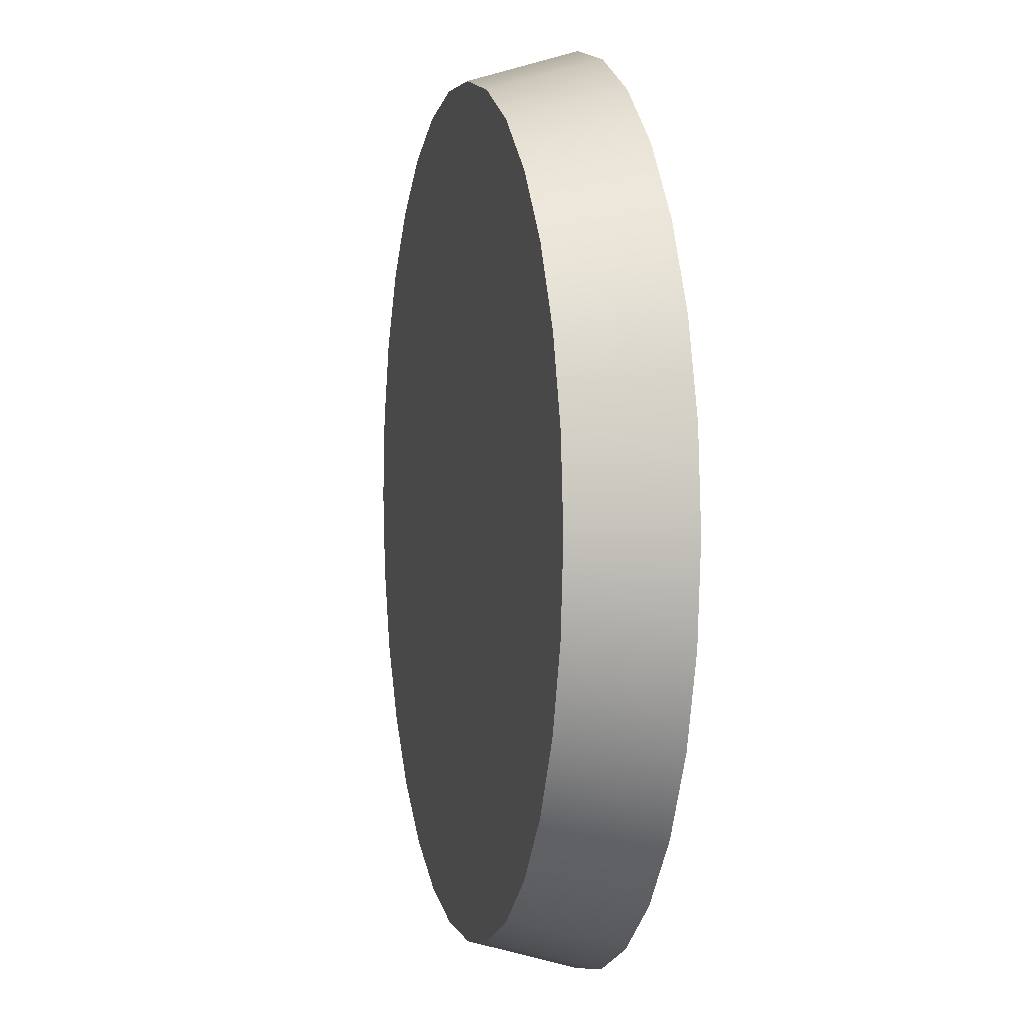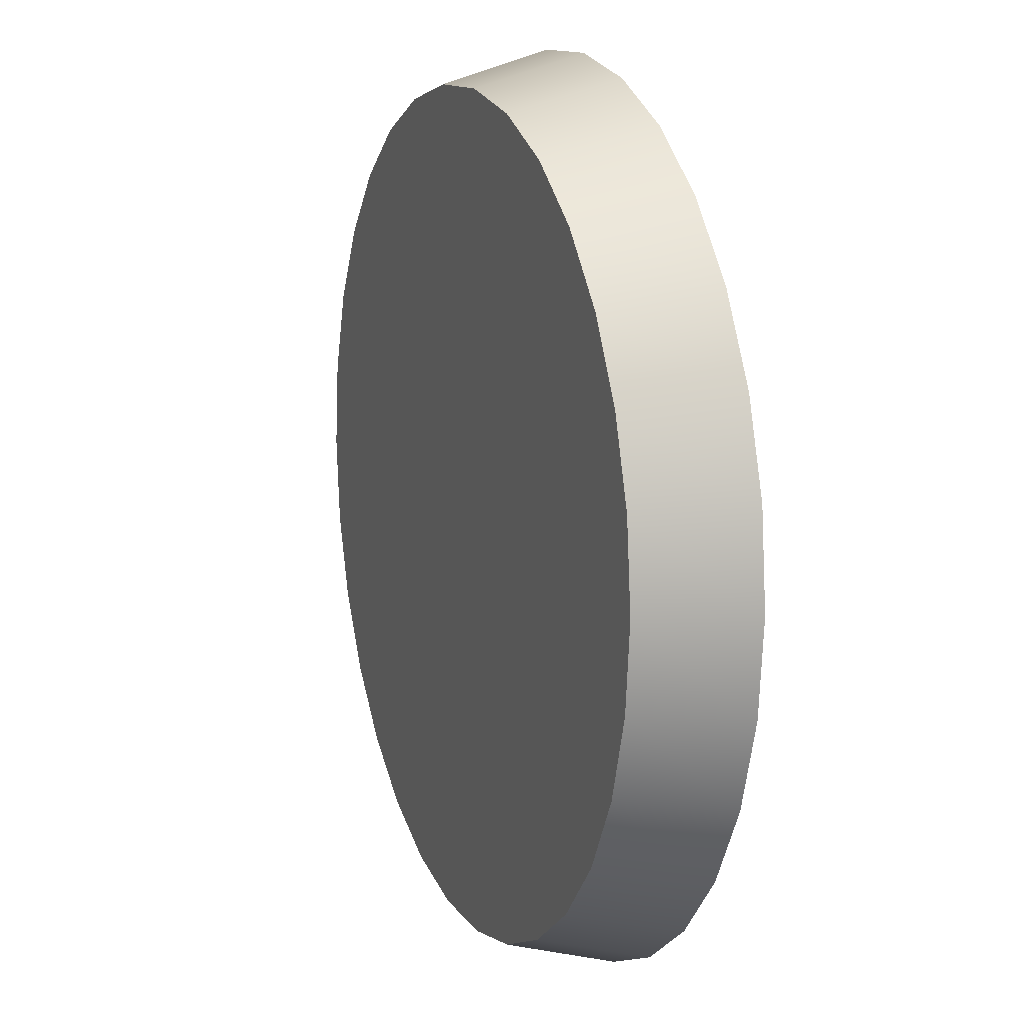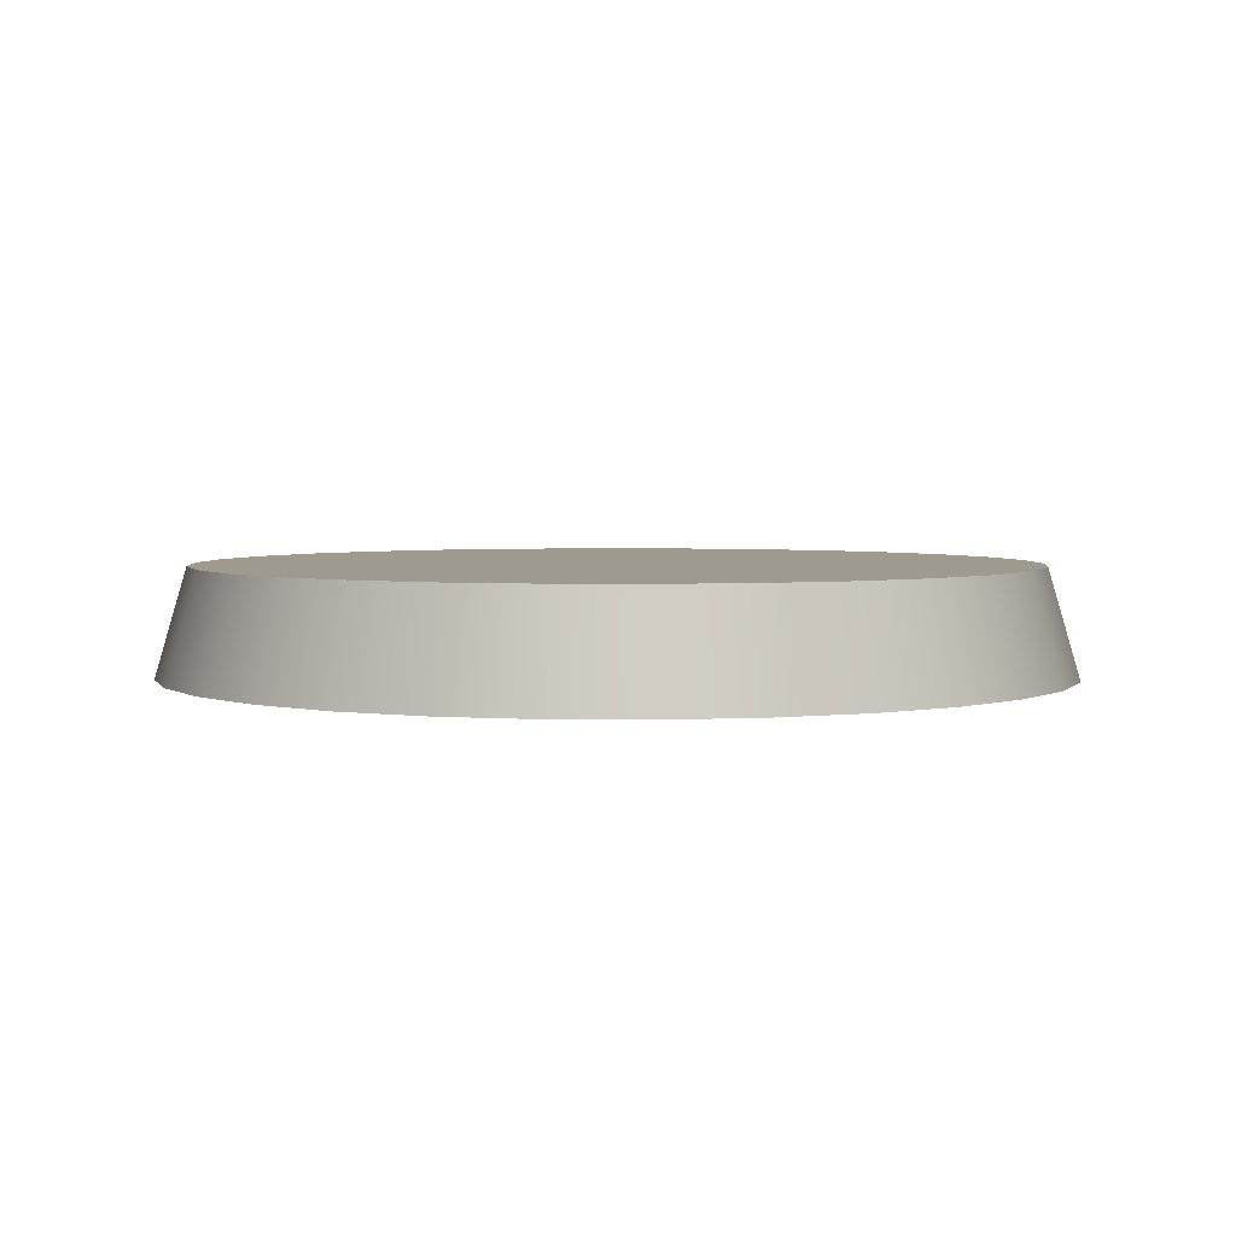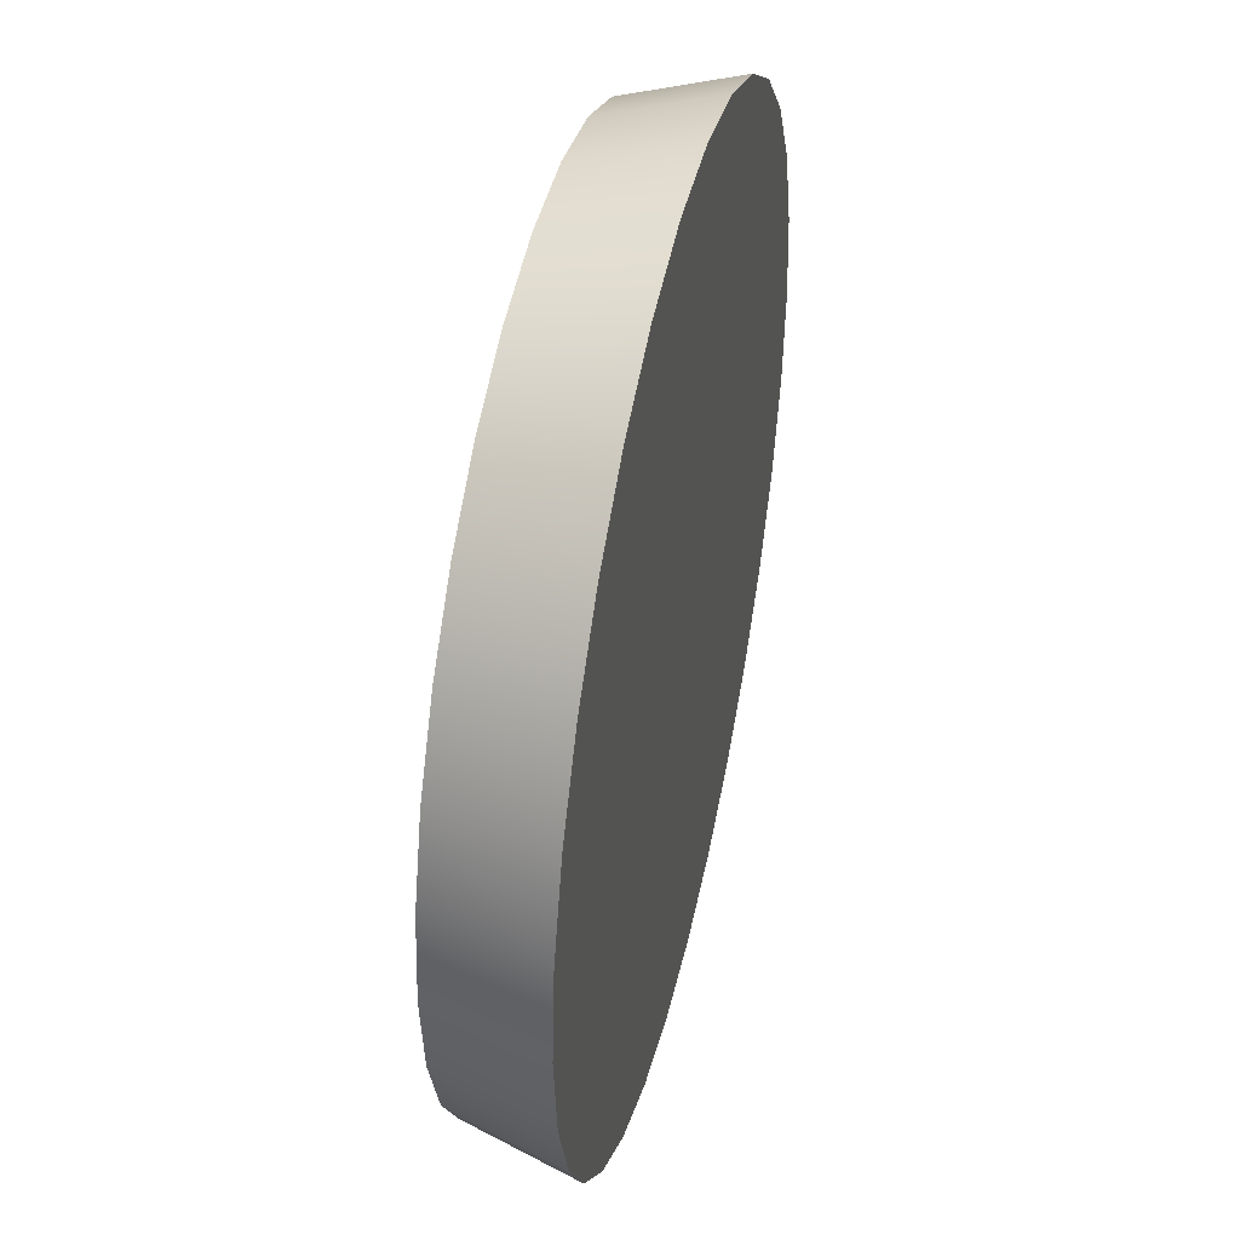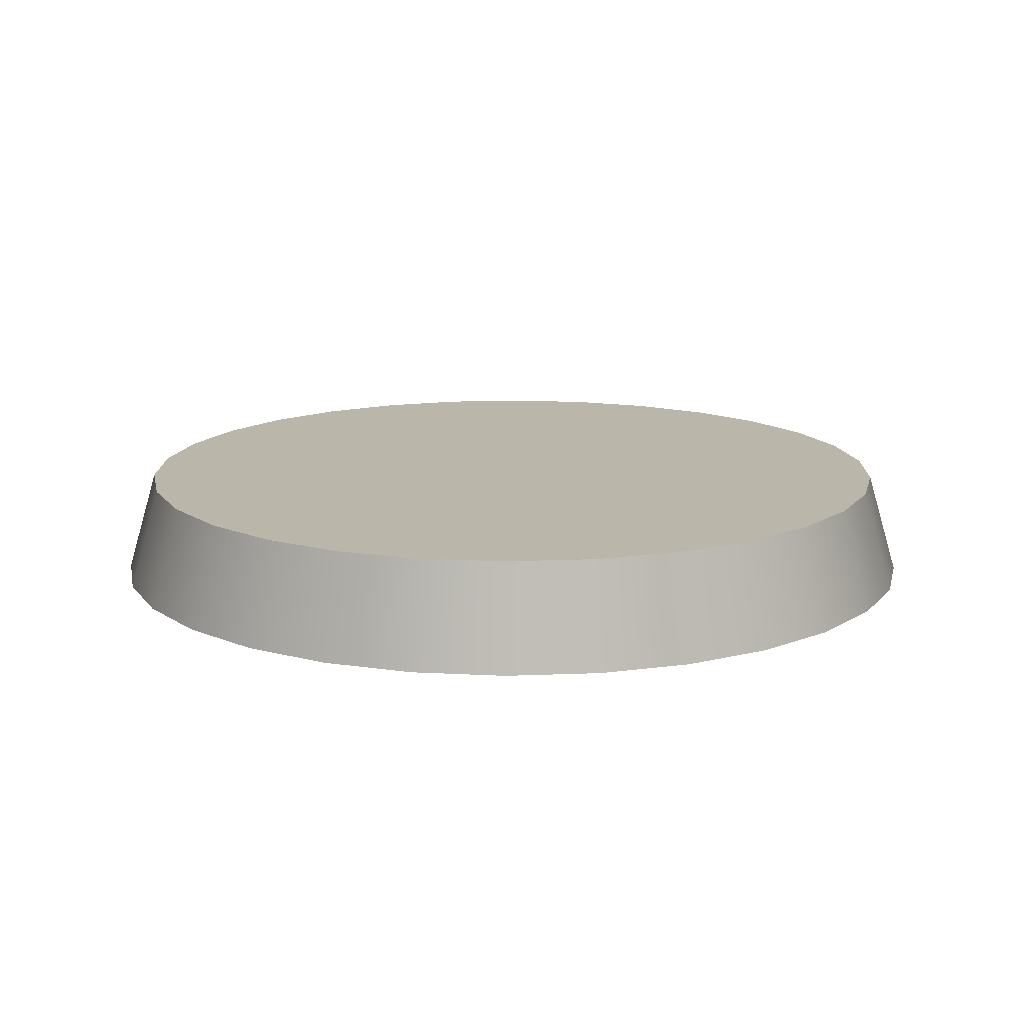
<metadata>
{"format":"obj","ext":"obj","renderer":"f3d","projection":"perspective","resolution":1024,"background":"white","views":[{"elev":2.8,"azim":-103.1,"up":"+Z"},{"elev":12.5,"azim":-110.8,"up":"+Z"},{"elev":3.6,"azim":-34.1,"up":"+Y"},{"elev":44.3,"azim":-77.1,"up":"+Z"},{"elev":14.0,"azim":30.8,"up":"+Y"}]}
</metadata>
<code>
v  0.4493 -0.0005 0.2
v  0.3979 -0.0005 0.2891
v  0.3291 -0.0005 0.3655
v  0.2459 -0.0005 0.4259
v  0.152 -0.0005 0.4677
v  0.0514 -0.0005 0.4891
v  -0.0514 -0.0005 0.4891
v  -0.152 -0.0005 0.4677
v  -0.2459 -0.0005 0.4259
v  -0.3291 -0.0005 0.3655
v  -0.3979 -0.0005 0.2891
v  -0.4493 -0.0005 0.2
v  -0.4811 -0.0005 0.1023
v  -0.4918 -0.0005 0
v  -0.4811 -0.0005 -0.1023
v  -0.4493 -0.0005 -0.2
v  -0.3979 -0.0005 -0.2891
v  -0.3291 -0.0005 -0.3655
v  -0.2459 -0.0005 -0.4259
v  -0.152 -0.0005 -0.4677
v  -0.0514 -0.0005 -0.4891
v  0.0514 -0.0005 -0.4891
v  0.152 -0.0005 -0.4677
v  0.2459 -0.0005 -0.4259
v  0.3291 -0.0005 -0.3655
v  0.3979 -0.0005 -0.2891
v  0.4493 -0.0005 -0.2
v  0.4811 -0.0005 -0.1023
v  0.4918 -0.0005 0
v  0.4811 -0.0005 0.1023
v  0.4473 0.1178 -0.0951
v  0.4573 0.1178 -0
v  0.4178 0.1178 -0.186
v  0.37 0.1178 -0.2688
v  0.306 0.1178 -0.3398
v  0.2287 0.1178 -0.396
v  0.1413 0.1178 -0.4349
v  0.0478 0.1178 -0.4548
v  -0.0478 0.1178 -0.4548
v  -0.1413 0.1178 -0.4349
v  -0.2287 0.1178 -0.396
v  -0.306 0.1178 -0.3398
v  -0.37 0.1178 -0.2688
v  -0.4178 0.1178 -0.186
v  -0.4473 0.1178 -0.0951
v  -0.4573 0.1178 -0
v  -0.4473 0.1178 0.0951
v  -0.4178 0.1178 0.186
v  -0.37 0.1178 0.2688
v  -0.306 0.1178 0.3398
v  -0.2287 0.1178 0.396
v  -0.1413 0.1178 0.4349
v  -0.0478 0.1178 0.4548
v  0.0478 0.1178 0.4548
v  0.1413 0.1178 0.4349
v  0.2287 0.1178 0.396
v  0.306 0.1178 0.3398
v  0.37 0.1178 0.2688
v  0.4178 0.1178 0.186
v  0.4473 0.1178 0.0951
o Object001
g Object001
f 1 2 3
f 3 4 5
f 5 6 7
f 3 5 7
f 7 8 9
f 9 10 11
f 7 9 11
f 3 7 11
f 11 12 13
f 13 14 15
f 11 13 15
f 15 16 17
f 17 18 19
f 15 17 19
f 11 15 19
f 19 20 21
f 21 22 23
f 19 21 23
f 23 24 25
f 25 26 27
f 23 25 27
f 19 23 27
f 11 19 27
f 3 11 27
f 27 28 29
f 3 27 29
f 1 3 29
f 30 1 29
f 29 28 31
f 31 32 29
f 28 27 33
f 33 31 28
f 27 26 34
f 34 33 27
f 26 25 35
f 35 34 26
f 25 24 36
f 36 35 25
f 24 23 37
f 37 36 24
f 23 22 38
f 38 37 23
f 22 21 39
f 39 38 22
f 21 20 40
f 40 39 21
f 20 19 41
f 41 40 20
f 19 18 42
f 42 41 19
f 18 17 43
f 43 42 18
f 17 16 44
f 44 43 17
f 16 15 45
f 45 44 16
f 15 14 46
f 46 45 15
f 14 13 47
f 47 46 14
f 13 12 48
f 48 47 13
f 12 11 49
f 49 48 12
f 11 10 50
f 50 49 11
f 10 9 51
f 51 50 10
f 9 8 52
f 52 51 9
f 8 7 53
f 53 52 8
f 7 6 54
f 54 53 7
f 6 5 55
f 55 54 6
f 5 4 56
f 56 55 5
f 4 3 57
f 57 56 4
f 3 2 58
f 58 57 3
f 2 1 59
f 59 58 2
f 1 30 60
f 60 59 1
f 30 29 32
f 32 60 30
f 32 31 33
f 33 34 35
f 35 36 37
f 33 35 37
f 37 38 39
f 39 40 41
f 37 39 41
f 33 37 41
f 41 42 43
f 43 44 45
f 41 43 45
f 45 46 47
f 47 48 49
f 45 47 49
f 41 45 49
f 49 50 51
f 51 52 53
f 49 51 53
f 53 54 55
f 55 56 57
f 53 55 57
f 49 53 57
f 41 49 57
f 33 41 57
f 57 58 59
f 33 57 59
f 32 33 59
f 60 32 59

</code>
